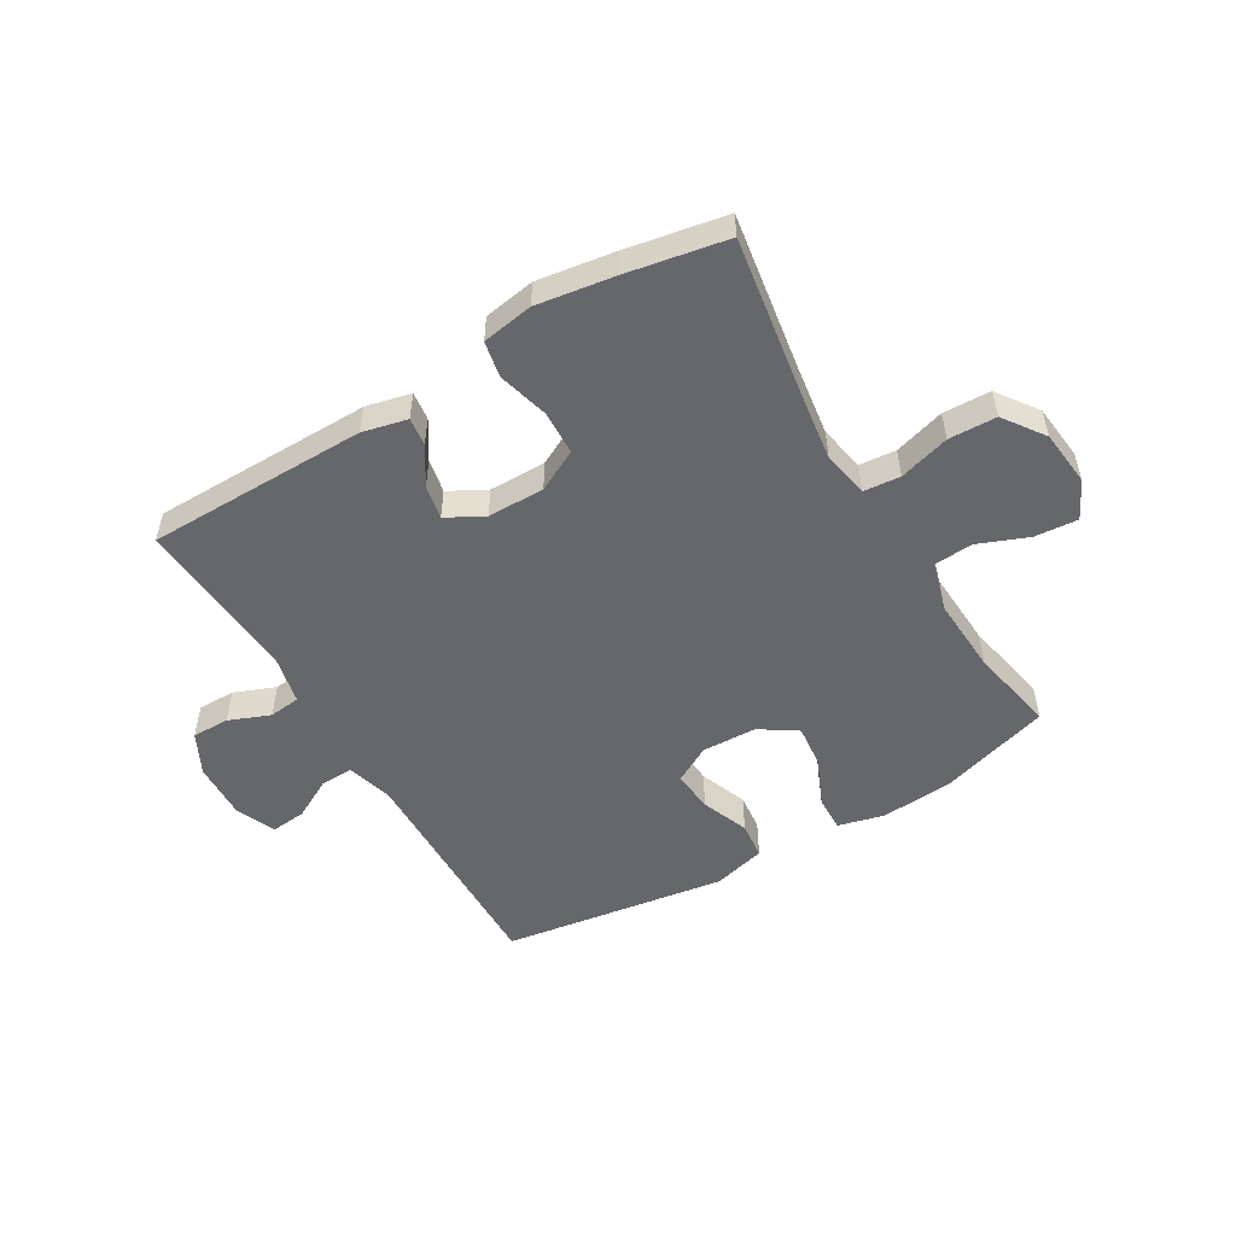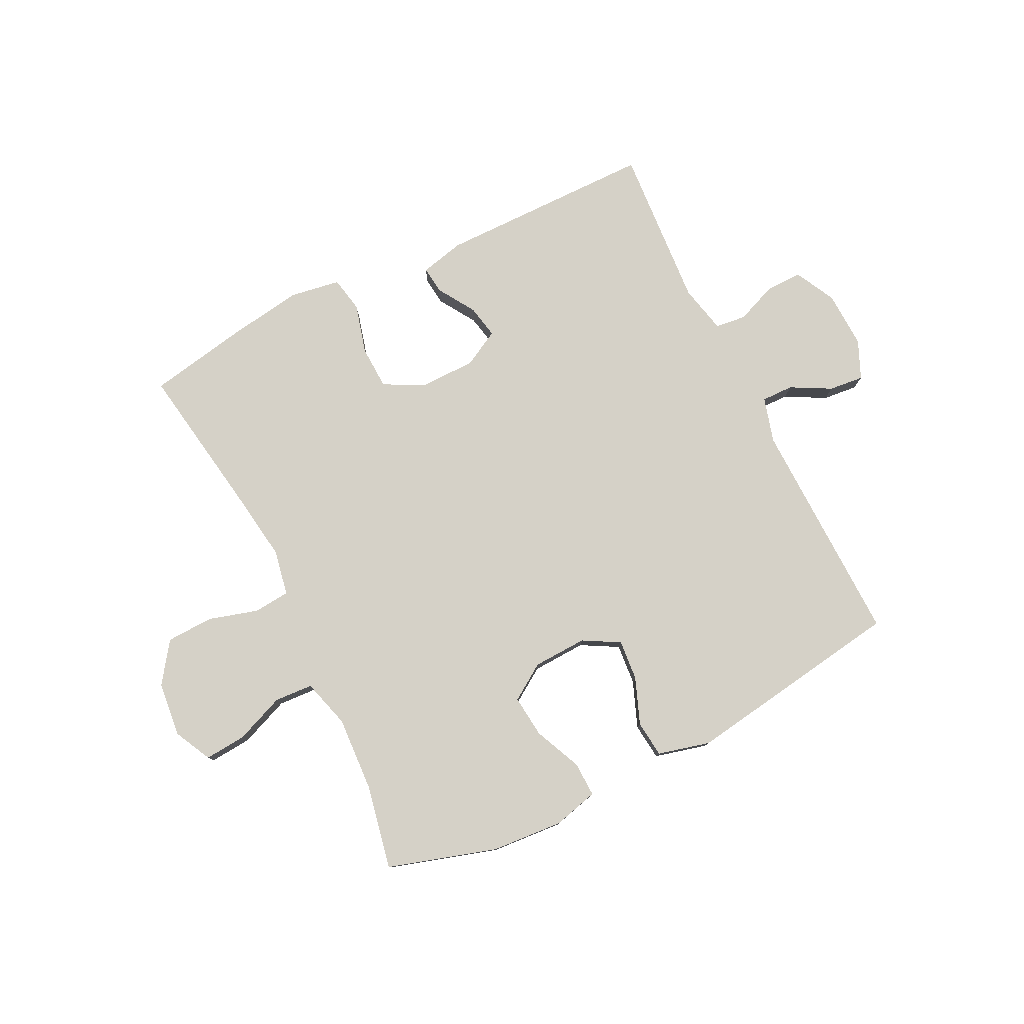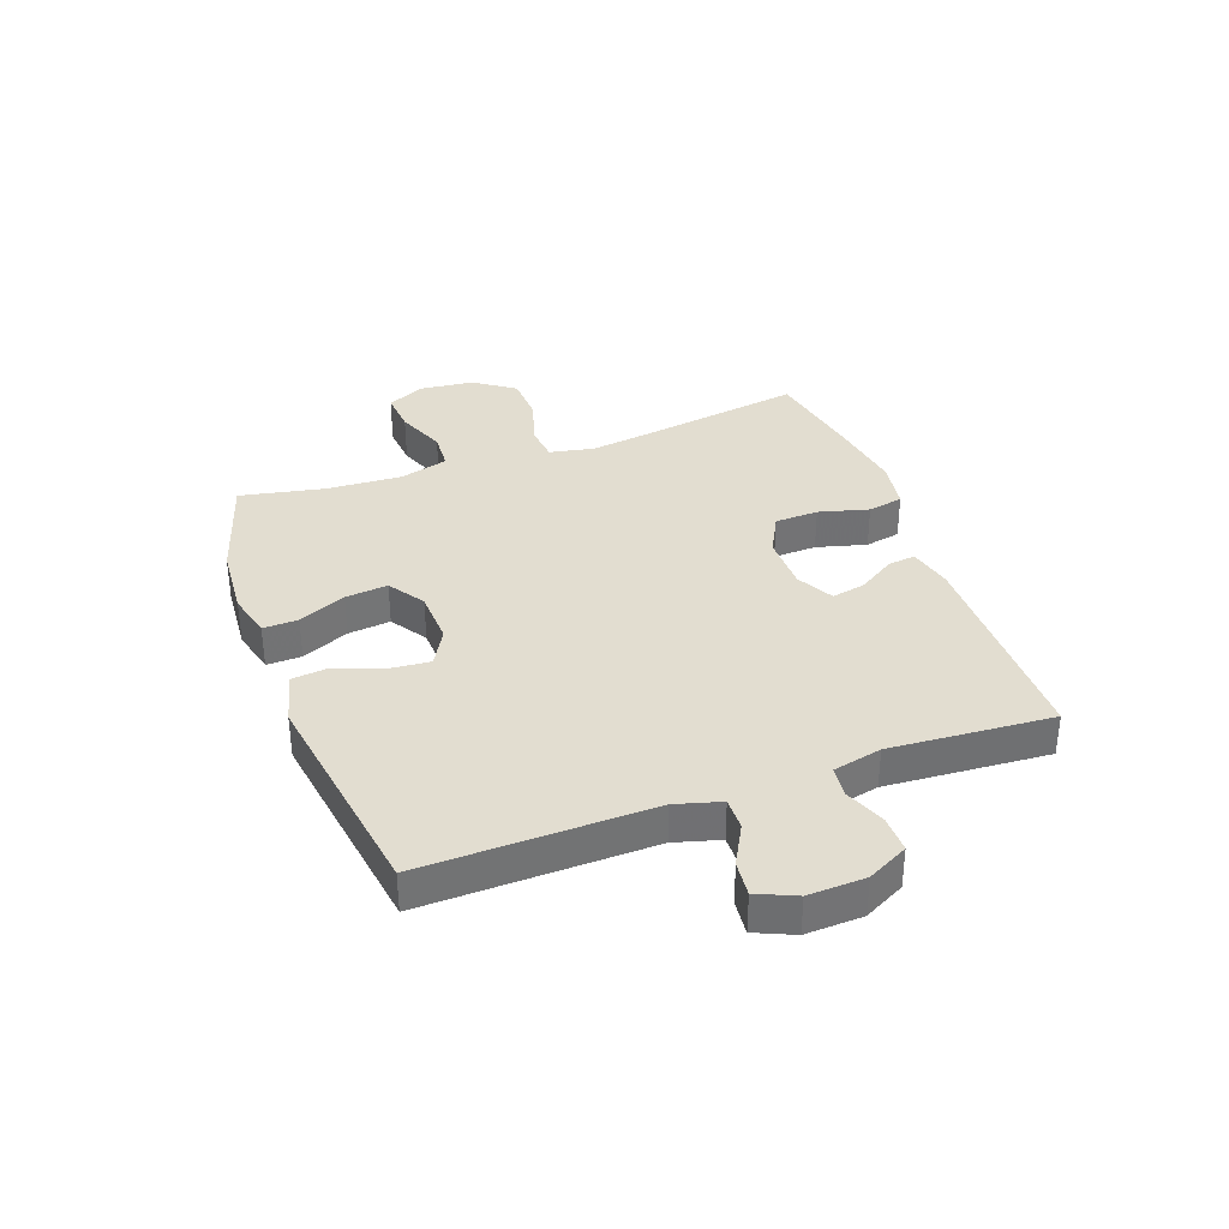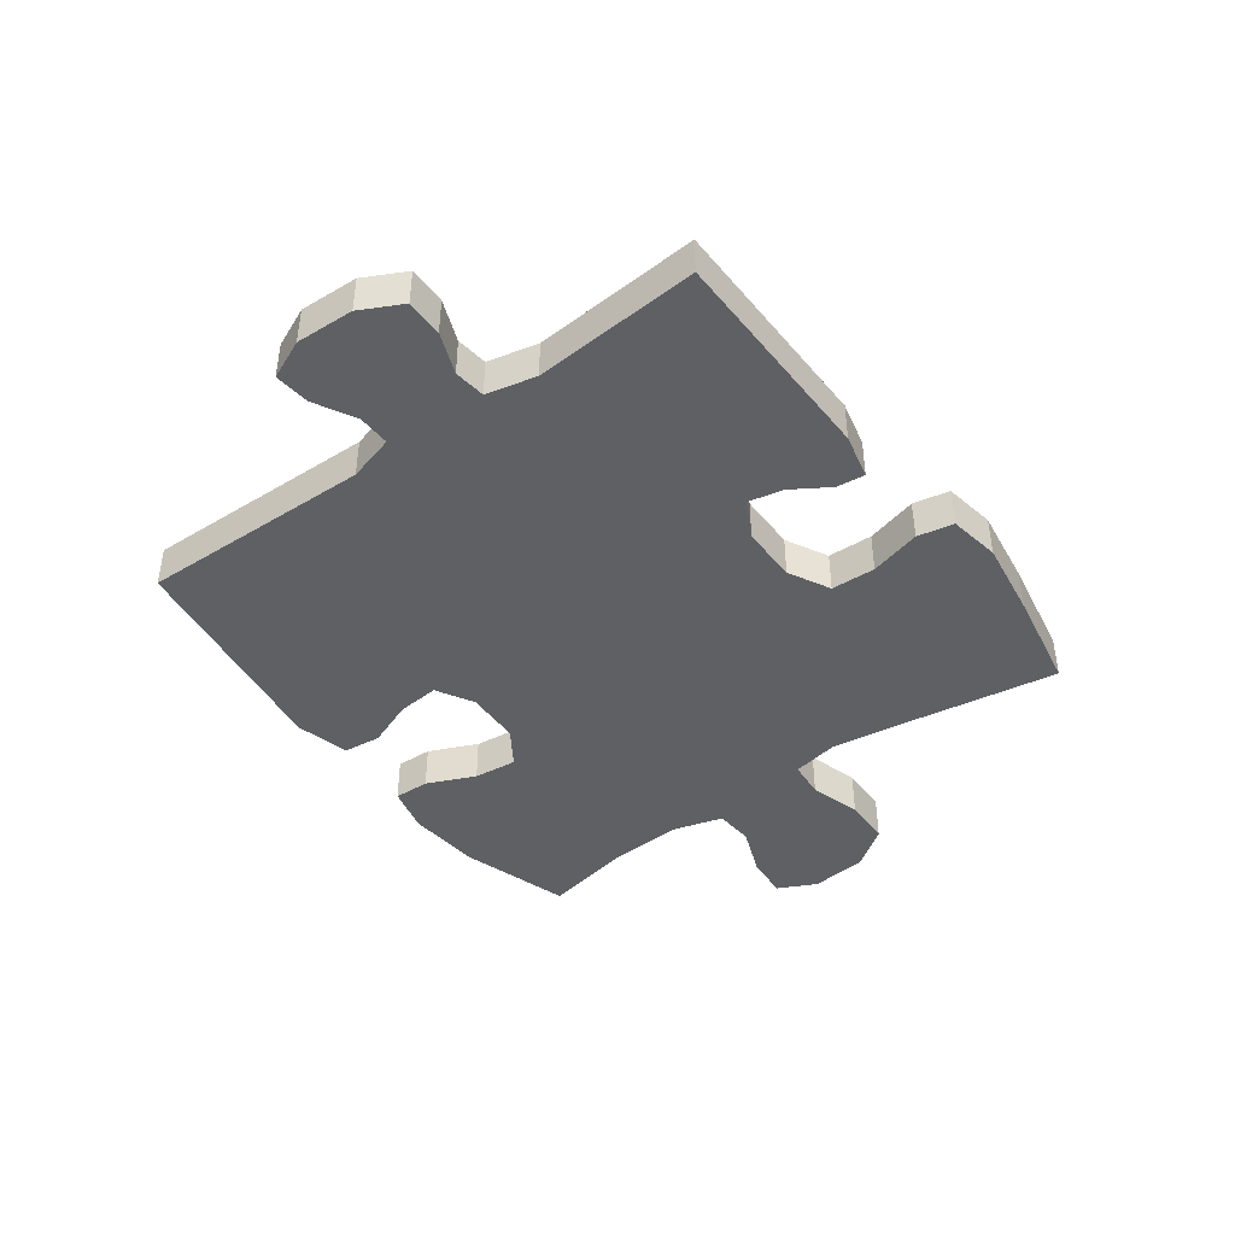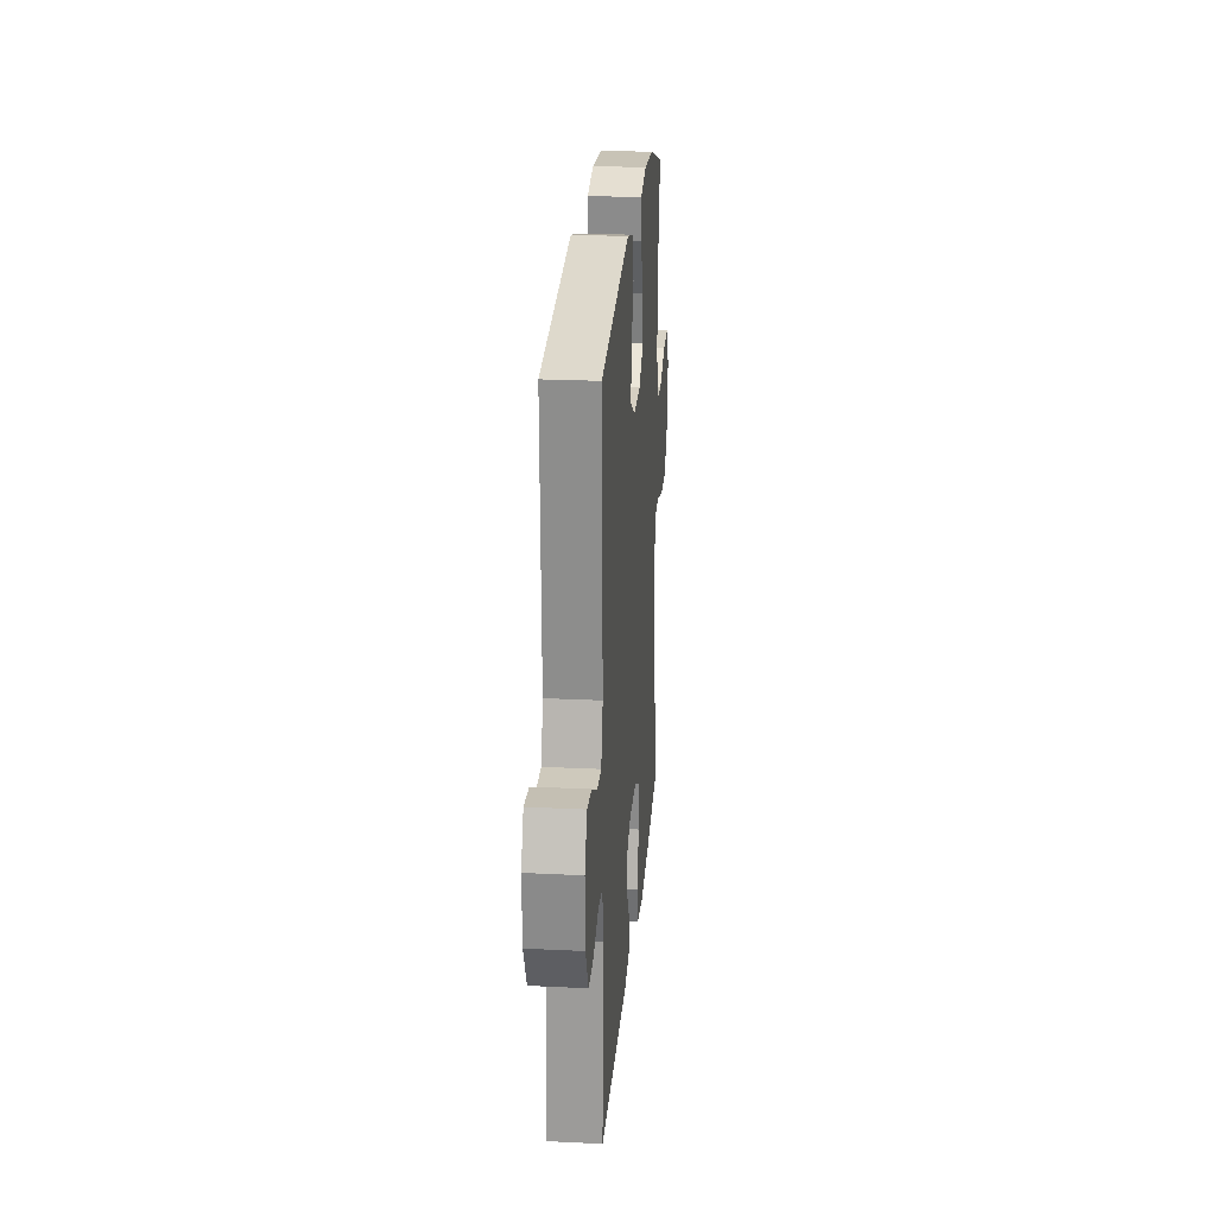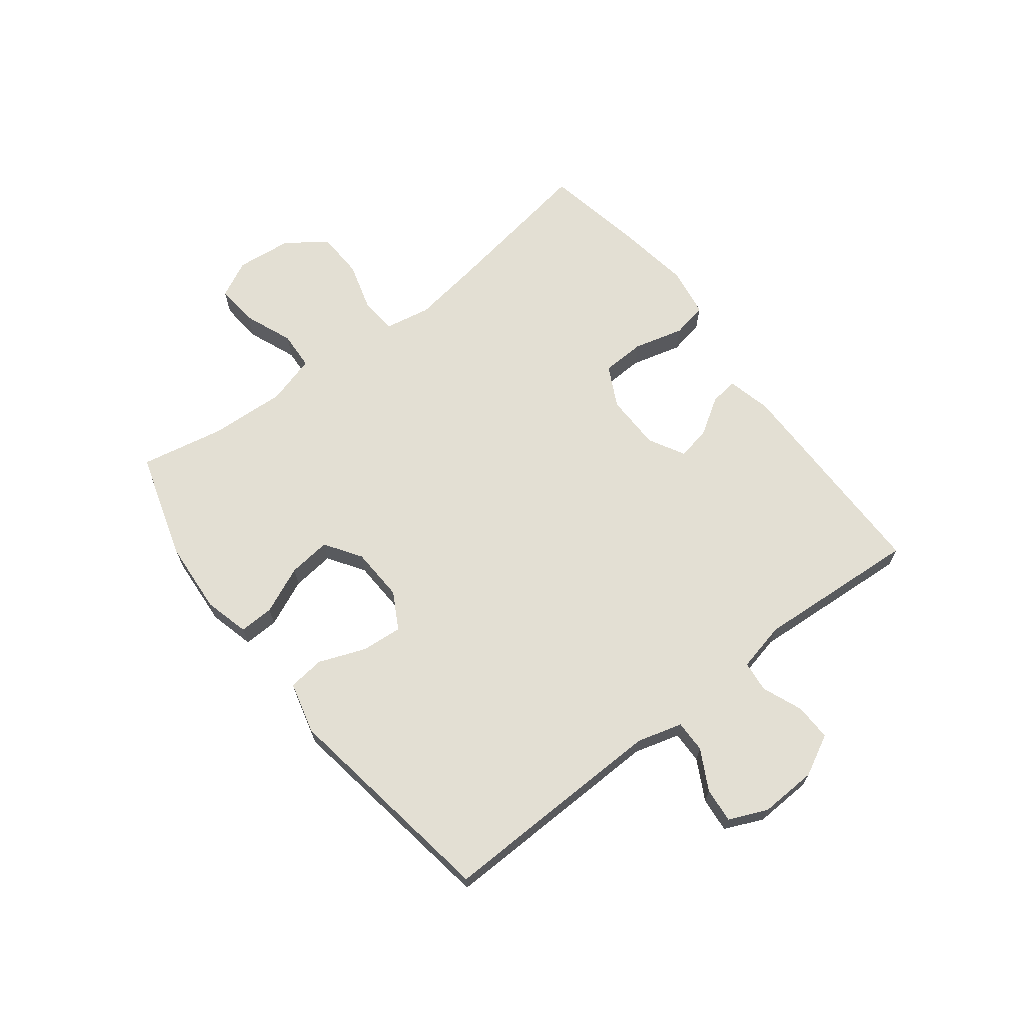
<metadata>
{"format":"obj","ext":"obj","renderer":"f3d","projection":"perspective","resolution":1024,"background":"white","views":[{"elev":-52.2,"azim":-149.2,"up":"+Y"},{"elev":78.9,"azim":-26.3,"up":"+Y"},{"elev":35.3,"azim":70.1,"up":"+Y"},{"elev":-43.0,"azim":126.6,"up":"+Y"},{"elev":23.5,"azim":94.7,"up":"+Z"},{"elev":67.0,"azim":52.3,"up":"+Y"}]}
</metadata>
<code>
v 0.5 0.07 -0.5
v 0.126 0.07 -0.502
v 0.05 0.07 -0.484
v 0.056 0.07 -0.436
v 0.096 0.07 -0.373
v 0.108 0.07 -0.315
v 0.045 0.07 -0.281
v -0.051 0.07 -0.28
v -0.121 0.07 -0.316
v -0.124 0.07 -0.391
v -0.101 0.07 -0.477
v -0.113 0.07 -0.538
v -0.2 0.07 -0.552
v -0.33 0.07 -0.532
v -0.5 0.07 -0.5
v -0.457 0.07 -0.231
v -0.44 0.07 -0.113
v -0.455 0.07 -0.035
v -0.517 0.07 -0.029
v -0.603 0.07 -0.054
v -0.684 0.07 -0.051
v -0.733 0.07 0.018
v -0.743 0.07 0.113
v -0.711 0.07 0.177
v -0.639 0.07 0.171
v -0.554 0.07 0.137
v -0.488 0.07 0.141
v -0.464 0.07 0.225
v -0.471 0.07 0.355
v -0.5 0.07 0.5
v -0.313 0.07 0.557
v -0.19 0.07 0.566
v -0.112 0.07 0.546
v -0.114 0.07 0.486
v -0.15 0.07 0.405
v -0.158 0.07 0.332
v -0.096 0.07 0.291
v -0.003 0.07 0.287
v 0.06 0.07 0.322
v 0.054 0.07 0.392
v 0.023 0.07 0.472
v 0.03 0.07 0.535
v 0.12 0.07 0.558
v 0.5 0.07 0.5
v 0.491 0.07 0.108
v 0.513 0.07 0.03
v 0.568 0.07 0.031
v 0.637 0.07 0.068
v 0.697 0.07 0.074
v 0.726 0.07 0.008
v 0.722 0.07 -0.09
v 0.686 0.07 -0.16
v 0.623 0.07 -0.159
v 0.553 0.07 -0.131
v 0.5 0.07 -0.137
v 0.481 0.07 -0.221
v 0.5 0 -0.5
v 0.126 0 -0.502
v 0.05 0 -0.484
v 0.056 0 -0.436
v 0.096 0 -0.373
v 0.108 0 -0.315
v 0.045 0 -0.281
v -0.051 0 -0.28
v -0.121 0 -0.316
v -0.124 0 -0.391
v -0.101 0 -0.477
v -0.113 0 -0.538
v -0.2 0 -0.552
v -0.33 0 -0.532
v -0.5 0 -0.5
v -0.457 0 -0.231
v -0.44 0 -0.113
v -0.455 0 -0.035
v -0.517 0 -0.029
v -0.603 0 -0.054
v -0.684 0 -0.051
v -0.733 0 0.018
v -0.743 0 0.113
v -0.711 0 0.177
v -0.639 0 0.171
v -0.554 0 0.137
v -0.488 0 0.141
v -0.464 0 0.225
v -0.471 0 0.355
v -0.5 0 0.5
v -0.313 0 0.557
v -0.19 0 0.566
v -0.112 0 0.546
v -0.114 0 0.486
v -0.15 0 0.405
v -0.158 0 0.332
v -0.096 0 0.291
v -0.003 0 0.287
v 0.06 0 0.322
v 0.054 0 0.392
v 0.023 0 0.472
v 0.03 0 0.535
v 0.12 0 0.558
v 0.5 0 0.5
v 0.491 0 0.108
v 0.513 0 0.03
v 0.568 0 0.031
v 0.637 0 0.068
v 0.697 0 0.074
v 0.726 0 0.008
v 0.722 0 -0.09
v 0.686 0 -0.16
v 0.623 0 -0.159
v 0.553 0 -0.131
v 0.5 0 -0.137
v 0.481 0 -0.221
f 51 52 53 54
f 51 54 55
f 50 51 55
f 47 48 49 50
f 46 47 50 55
f 45 46 55 56
f 43 44 45 56
f 40 41 42 43
f 39 40 43 56
f 32 33 34 35
f 32 35 36
f 29 30 31 32
f 28 29 32 36
f 27 28 36 37
f 23 24 25 26
f 23 26 27
f 22 23 27
f 19 20 21 22
f 18 19 22 27
f 17 18 27 37
f 13 14 15 16
f 10 11 12 13
f 9 10 13 16
f 8 9 16 17
f 2 3 4 5
f 2 5 6
f 1 2 6
f 38 39 56 1
f 7 8 17 37
f 7 37 38
f 1 6 7 38
f 110 109 108 107
f 111 110 107
f 111 107 106
f 106 105 104 103
f 111 106 103 102
f 112 111 102 101
f 112 101 100 99
f 99 98 97 96
f 112 99 96 95
f 91 90 89 88
f 92 91 88
f 88 87 86 85
f 92 88 85 84
f 93 92 84 83
f 82 81 80 79
f 83 82 79
f 83 79 78
f 78 77 76 75
f 83 78 75 74
f 93 83 74 73
f 72 71 70 69
f 69 68 67 66
f 72 69 66 65
f 73 72 65 64
f 61 60 59 58
f 62 61 58
f 62 58 57
f 57 112 95 94
f 93 73 64 63
f 94 93 63
f 94 63 62 57
f 1 57 58 2
f 2 58 59 3
f 3 59 60 4
f 4 60 61 5
f 5 61 62 6
f 6 62 63 7
f 7 63 64 8
f 8 64 65 9
f 9 65 66 10
f 10 66 67 11
f 11 67 68 12
f 12 68 69 13
f 13 69 70 14
f 14 70 71 15
f 15 71 72 16
f 16 72 73 17
f 17 73 74 18
f 18 74 75 19
f 19 75 76 20
f 20 76 77 21
f 21 77 78 22
f 22 78 79 23
f 23 79 80 24
f 24 80 81 25
f 25 81 82 26
f 26 82 83 27
f 27 83 84 28
f 28 84 85 29
f 29 85 86 30
f 30 86 87 31
f 31 87 88 32
f 32 88 89 33
f 33 89 90 34
f 34 90 91 35
f 35 91 92 36
f 36 92 93 37
f 37 93 94 38
f 38 94 95 39
f 39 95 96 40
f 40 96 97 41
f 41 97 98 42
f 42 98 99 43
f 43 99 100 44
f 44 100 101 45
f 45 101 102 46
f 46 102 103 47
f 47 103 104 48
f 48 104 105 49
f 49 105 106 50
f 50 106 107 51
f 51 107 108 52
f 52 108 109 53
f 53 109 110 54
f 54 110 111 55
f 55 111 112 56
f 56 112 57 1

</code>
